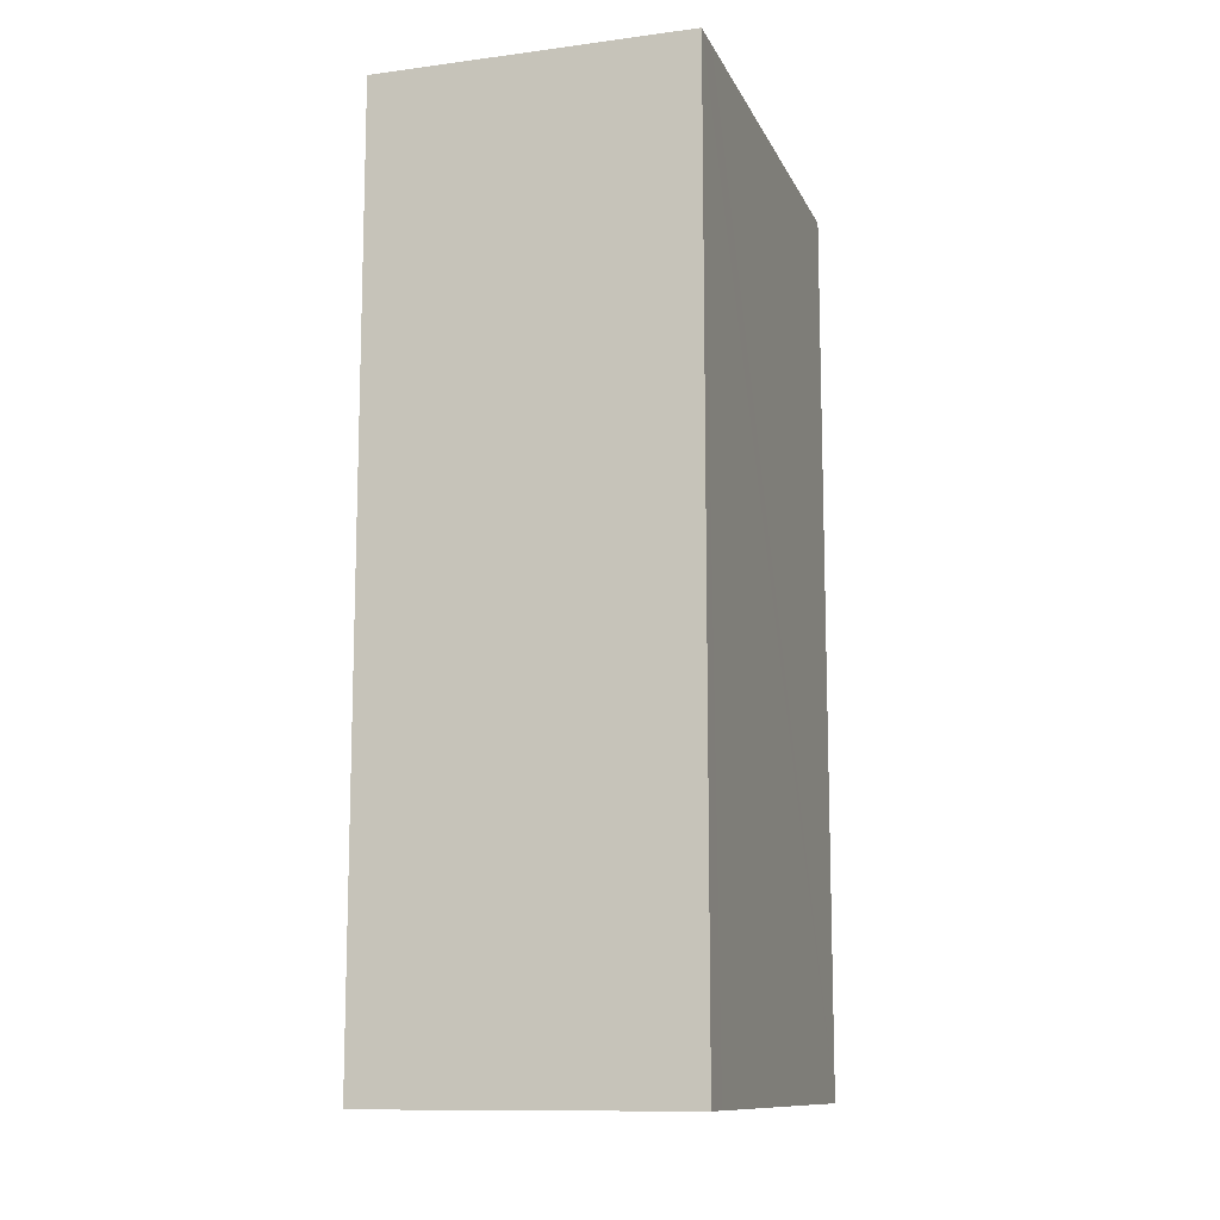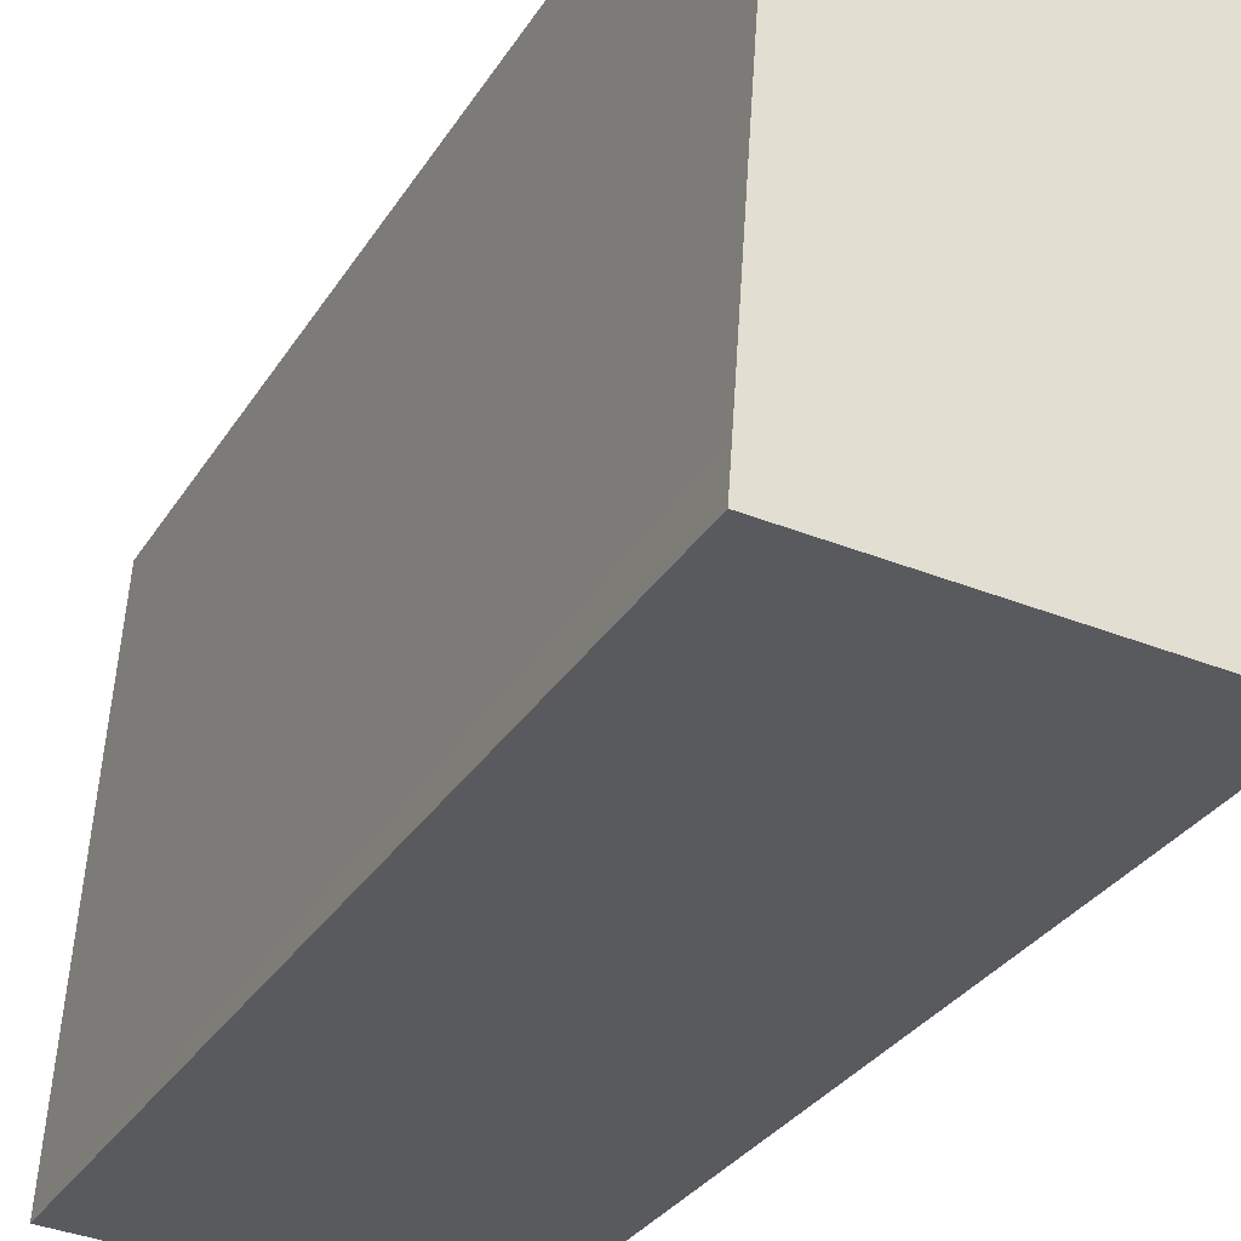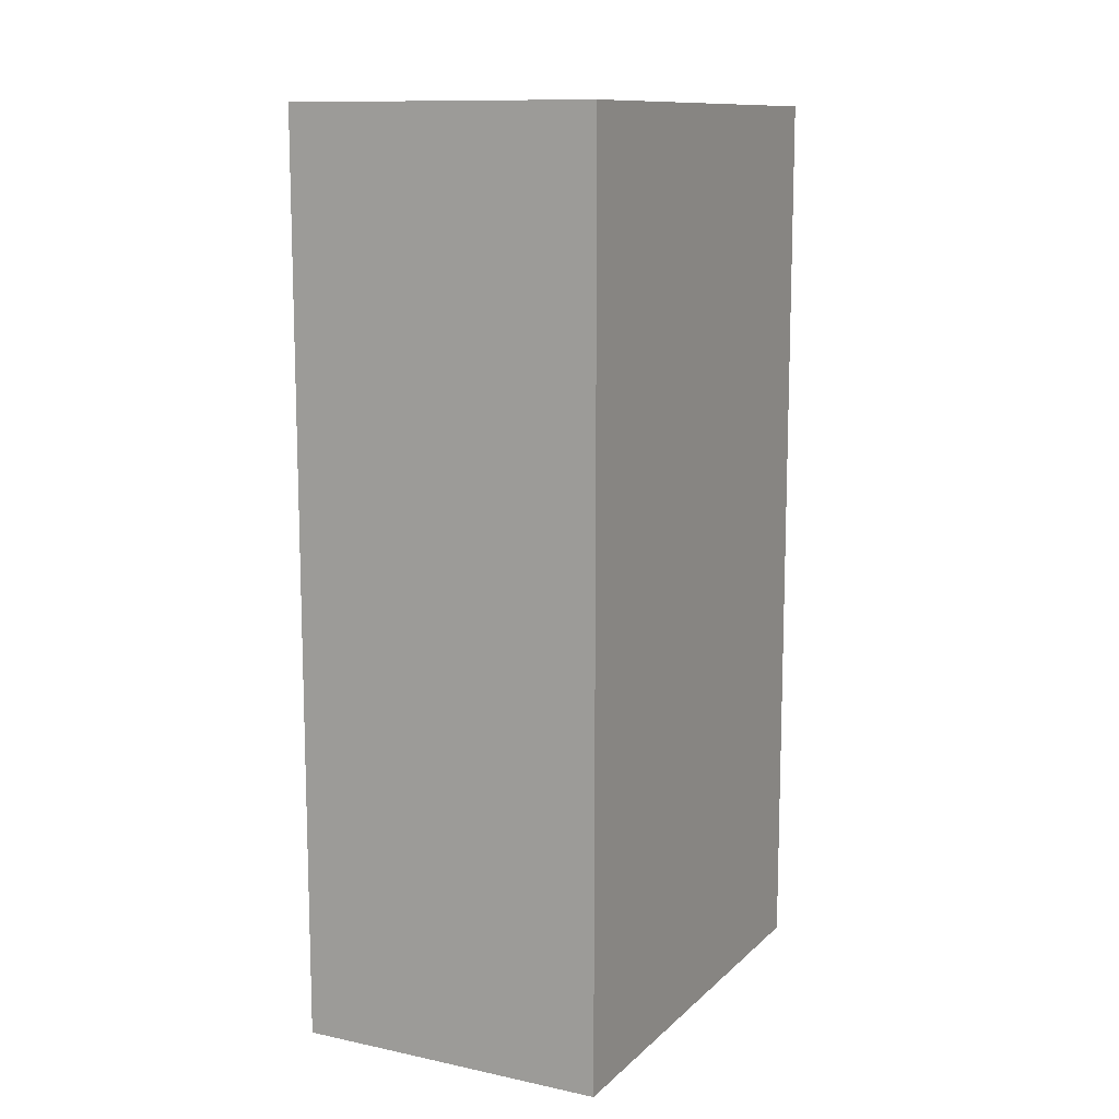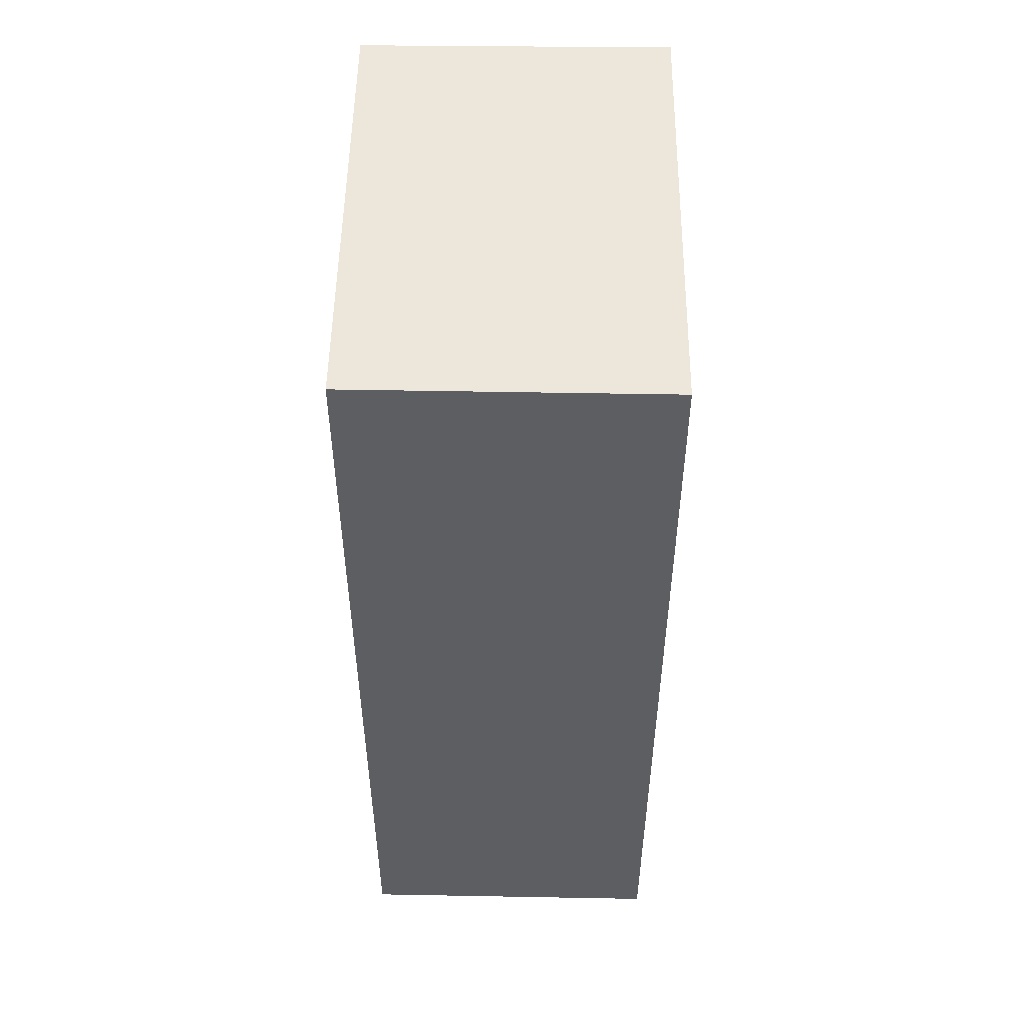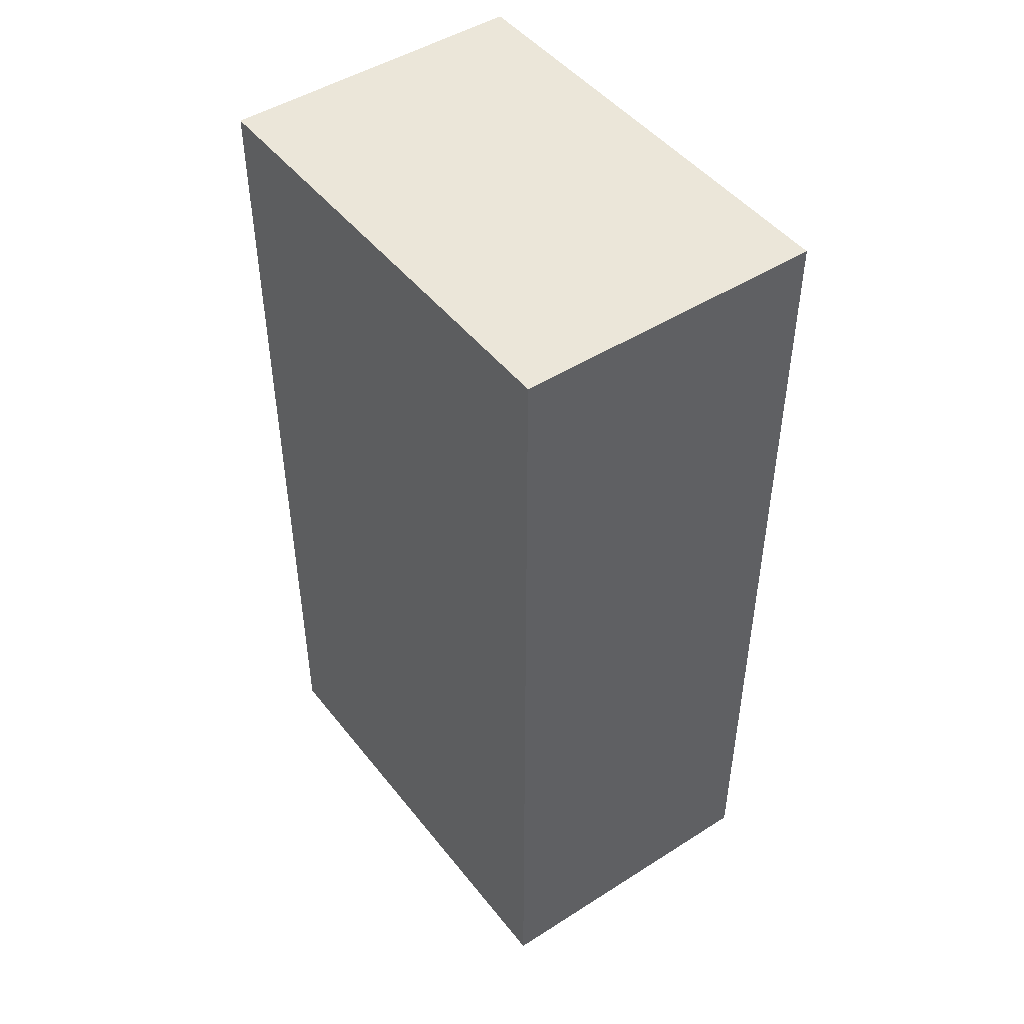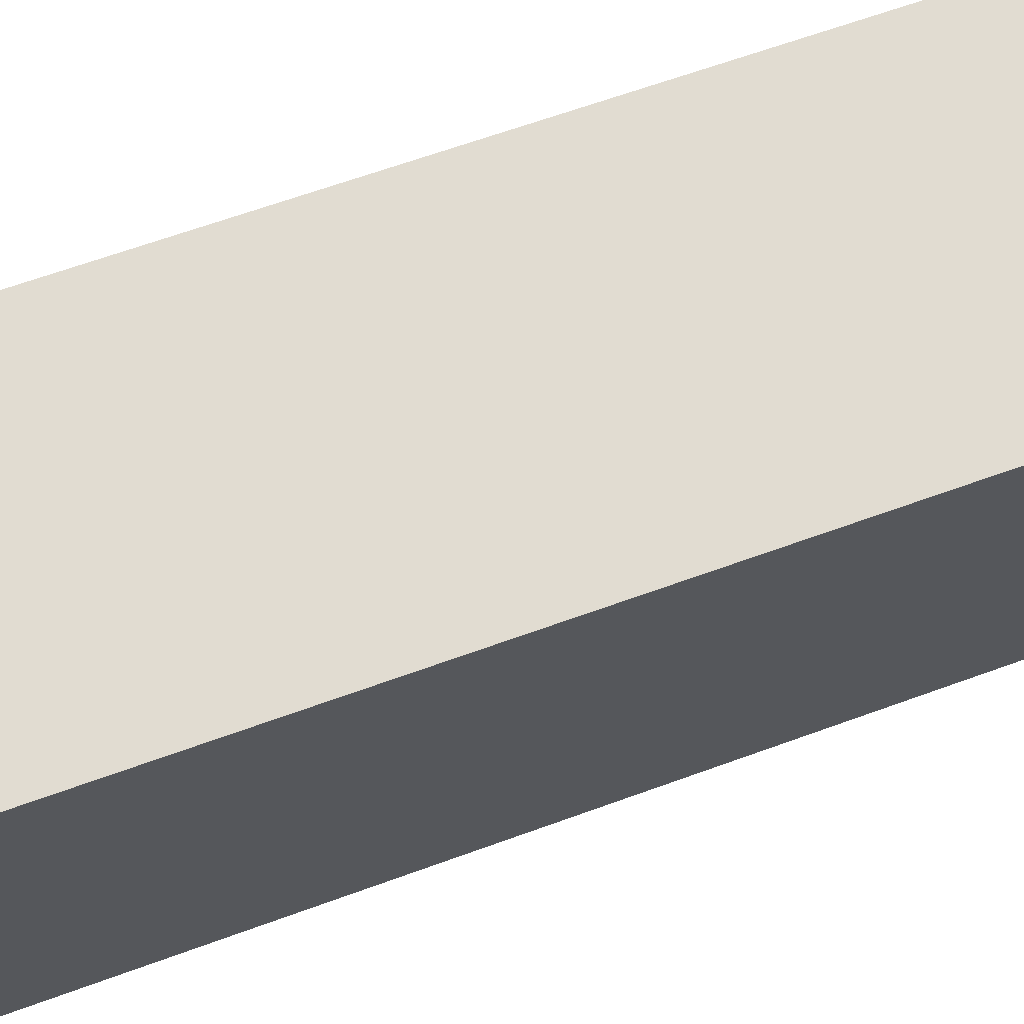
<metadata>
{"format":"obj","ext":"obj","renderer":"f3d","projection":"perspective","resolution":1024,"background":"white","views":[{"elev":-11.6,"azim":-158.7,"up":"+Y"},{"elev":-30.1,"azim":-26.1,"up":"+Z"},{"elev":11.6,"azim":31.2,"up":"+Y"},{"elev":50.9,"azim":-175.1,"up":"+Y"},{"elev":47.0,"azim":148.1,"up":"+Y"},{"elev":65.4,"azim":69.9,"up":"+Z"}]}
</metadata>
<code>
v  0 6.211 3.803e-16
v  2.141 6.211 0.068
v  2.126 6.211 -0.14
v  2.364 6.211 3.083
v  0.017 6.211 0.235
v  0.23 6.211 3.241
v  0.23 -1.985e-16 3.241
v  2.364 -1.888e-16 3.083
v  2.126 8.573e-18 -0.14
v  2.141 -4.164e-18 0.068
v  0 0 0
v  0.017 -1.439e-17 0.235
g defaultobject
f 1 2 3
f 2 1 4
f 4 1 5
f 4 5 6
f 7 4 6
f 4 7 8
f 8 2 4
f 2 8 3
f 3 8 9
f 9 8 10
f 9 1 3
f 1 9 11
f 5 7 6
f 7 5 1
f 7 1 12
f 12 1 11
f 10 11 9
f 11 10 8
f 11 8 12
f 12 8 7

</code>
